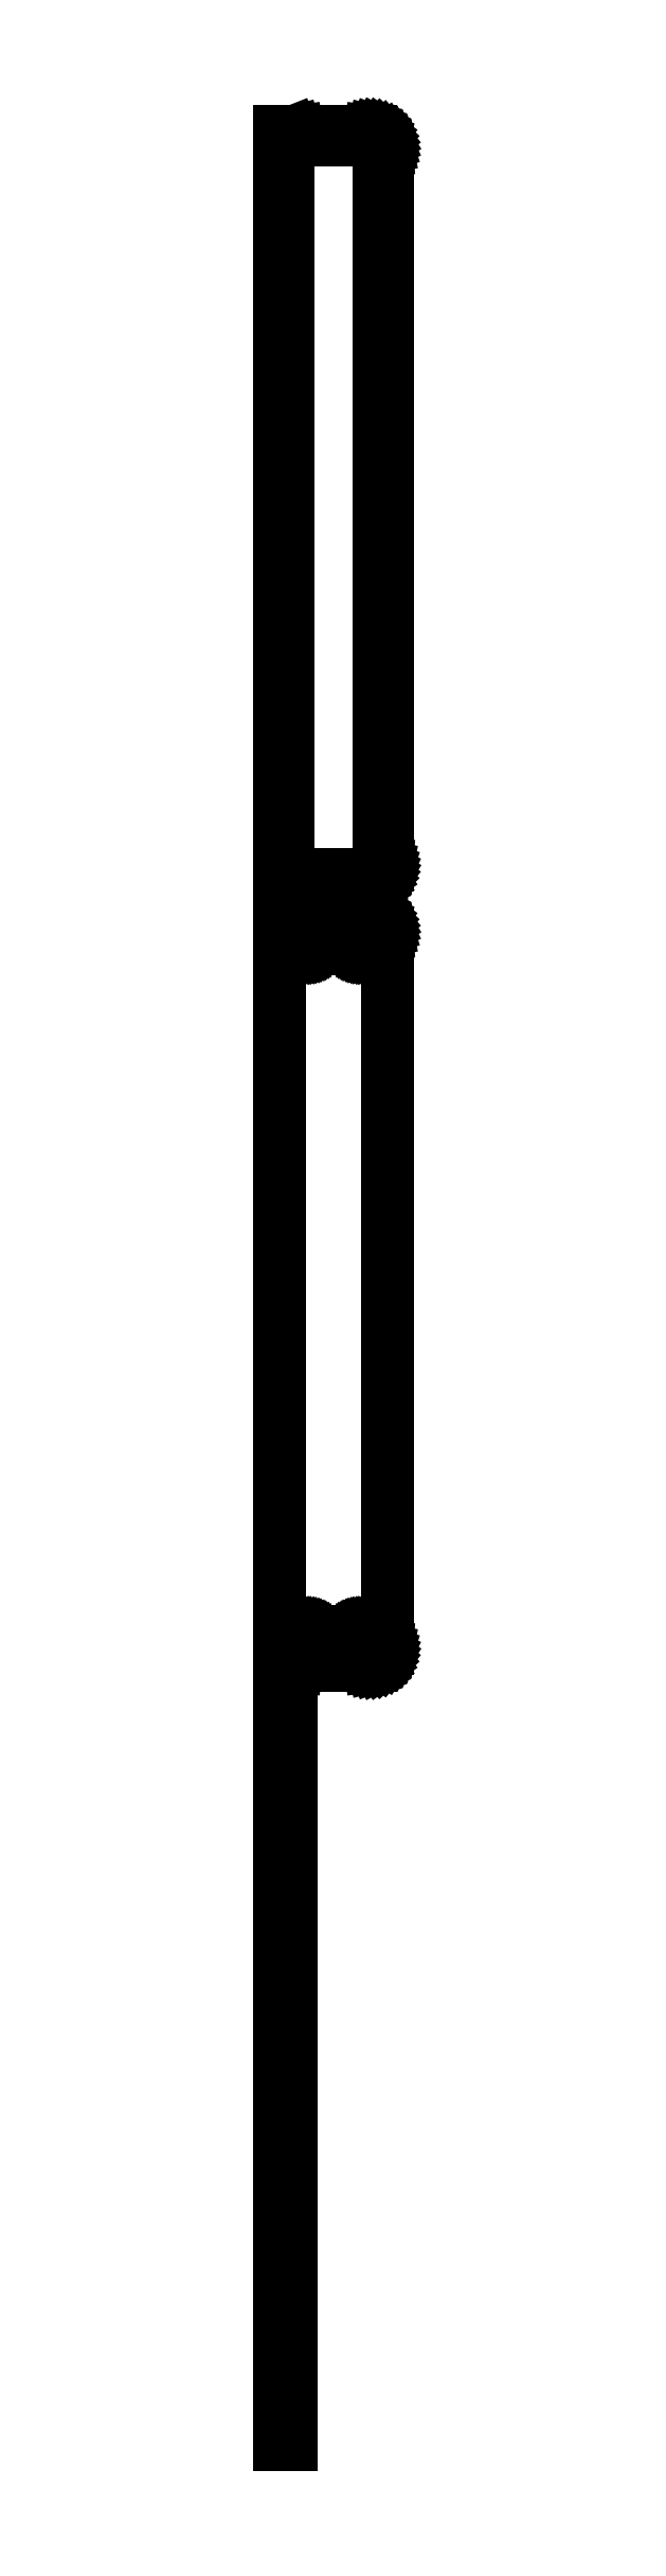
<metadata>
{"format":"dxf","ext":"dxf","renderer":"ezdxf+matplotlib","layout":"modelspace","background":"white","min_lineweight":24,"dpi":150}
</metadata>
<code>
0
SECTION
2
ENTITIES
0
LINE
8
0
10
-12
20
552.4
11
-11.55
21
552.2
0
LINE
8
0
10
-11.55
20
552.2
11
-10.94
21
552.1
0
LINE
8
0
10
-10.94
20
552.1
11
-10.31
21
552
0
LINE
8
0
10
-10.31
20
552
11
10.31
21
552
0
LINE
8
0
10
10.31
20
552
11
10.94
21
552.1
0
LINE
8
0
10
10.94
20
552.1
11
11.55
21
552.2
0
LINE
8
0
10
11.55
20
552.2
11
12.13
21
552.5
0
LINE
8
0
10
12.13
20
552.5
11
12.68
21
552.8
0
LINE
8
0
10
12.68
20
552.8
11
13.19
21
553.1
0
LINE
8
0
10
13.19
20
553.1
11
13.64
21
553.6
0
LINE
8
0
10
13.64
20
553.6
11
14.05
21
554.1
0
LINE
8
0
10
14.05
20
554.1
11
14.38
21
554.6
0
LINE
8
0
10
14.38
20
554.6
11
14.65
21
555.2
0
LINE
8
0
10
14.65
20
555.2
11
14.84
21
555.8
0
LINE
8
0
10
14.84
20
555.8
11
14.96
21
556.4
0
LINE
8
0
10
14.96
20
556.4
11
15
21
557
0
LINE
8
0
10
15
20
557
11
15
21
757
0
LINE
8
0
10
15
20
757
11
14.96
21
757.6
0
LINE
8
0
10
14.96
20
757.6
11
14.84
21
758.2
0
LINE
8
0
10
14.84
20
758.2
11
14.65
21
758.8
0
LINE
8
0
10
14.65
20
758.8
11
14.38
21
759.4
0
LINE
8
0
10
14.38
20
759.4
11
14.05
21
759.9
0
LINE
8
0
10
14.05
20
759.9
11
13.64
21
760.4
0
LINE
8
0
10
13.64
20
760.4
11
13.19
21
760.9
0
LINE
8
0
10
13.19
20
760.9
11
12.68
21
761.2
0
LINE
8
0
10
12.68
20
761.2
11
12.13
21
761.5
0
LINE
8
0
10
12.13
20
761.5
11
11.55
21
761.8
0
LINE
8
0
10
11.55
20
761.8
11
10.94
21
761.9
0
LINE
8
0
10
10.94
20
761.9
11
10.31
21
762
0
LINE
8
0
10
10.31
20
762
11
-10.31
21
762
0
LINE
8
0
10
-10.31
20
762
11
-10.94
21
761.9
0
LINE
8
0
10
-10.94
20
761.9
11
-11.55
21
761.8
0
LINE
8
0
10
-11.55
20
761.8
11
-12
21
761.6
0
LINE
8
0
10
-12
20
761.6
11
-12
21
762
0
LINE
8
0
10
-12
20
762
11
-15
21
762
0
LINE
8
0
10
-15
20
762
11
-15
21
552
0
LINE
8
0
10
-15
20
552
11
-12
21
552
0
LINE
8
0
10
-12
20
552
11
-12
21
552.4
0
LINE
8
0
10
-9.695
20
554.4
11
-10.08
21
554.4
0
LINE
8
0
10
-10.08
20
554.4
11
-10.46
21
554.5
0
LINE
8
0
10
-10.46
20
554.5
11
-10.83
21
554.7
0
LINE
8
0
10
-10.83
20
554.7
11
-11.17
21
554.9
0
LINE
8
0
10
-11.17
20
554.9
11
-11.48
21
555.1
0
LINE
8
0
10
-11.48
20
555.1
11
-11.77
21
555.4
0
LINE
8
0
10
-11.77
20
555.4
11
-12.02
21
555.7
0
LINE
8
0
10
-12.02
20
555.7
11
-12.23
21
556
0
LINE
8
0
10
-12.23
20
556
11
-12.39
21
556.4
0
LINE
8
0
10
-12.39
20
556.4
11
-12.52
21
556.7
0
LINE
8
0
10
-12.52
20
556.7
11
-12.59
21
557.1
0
LINE
8
0
10
-12.59
20
557.1
11
-12.61
21
557.5
0
LINE
8
0
10
-12.61
20
557.5
11
-12.61
21
756.5
0
LINE
8
0
10
-12.61
20
756.5
11
-12.59
21
756.9
0
LINE
8
0
10
-12.59
20
756.9
11
-12.52
21
757.3
0
LINE
8
0
10
-12.52
20
757.3
11
-12.39
21
757.6
0
LINE
8
0
10
-12.39
20
757.6
11
-12.23
21
758
0
LINE
8
0
10
-12.23
20
758
11
-12.02
21
758.3
0
LINE
8
0
10
-12.02
20
758.3
11
-11.77
21
758.6
0
LINE
8
0
10
-11.77
20
758.6
11
-11.48
21
758.9
0
LINE
8
0
10
-11.48
20
758.9
11
-11.17
21
759.1
0
LINE
8
0
10
-11.17
20
759.1
11
-10.83
21
759.3
0
LINE
8
0
10
-10.83
20
759.3
11
-10.46
21
759.5
0
LINE
8
0
10
-10.46
20
759.5
11
-10.08
21
759.6
0
LINE
8
0
10
-10.08
20
759.6
11
-9.695
21
759.6
0
LINE
8
0
10
-9.695
20
759.6
11
9.695
21
759.6
0
LINE
8
0
10
9.695
20
759.6
11
10.08
21
759.6
0
LINE
8
0
10
10.08
20
759.6
11
10.46
21
759.5
0
LINE
8
0
10
10.46
20
759.5
11
10.83
21
759.3
0
LINE
8
0
10
10.83
20
759.3
11
11.17
21
759.1
0
LINE
8
0
10
11.17
20
759.1
11
11.48
21
758.9
0
LINE
8
0
10
11.48
20
758.9
11
11.77
21
758.6
0
LINE
8
0
10
11.77
20
758.6
11
12.02
21
758.3
0
LINE
8
0
10
12.02
20
758.3
11
12.23
21
758
0
LINE
8
0
10
12.23
20
758
11
12.39
21
757.6
0
LINE
8
0
10
12.39
20
757.6
11
12.52
21
757.3
0
LINE
8
0
10
12.52
20
757.3
11
12.59
21
756.9
0
LINE
8
0
10
12.59
20
756.9
11
12.61
21
756.5
0
LINE
8
0
10
12.61
20
756.5
11
12.61
21
557.5
0
LINE
8
0
10
12.61
20
557.5
11
12.59
21
557.1
0
LINE
8
0
10
12.59
20
557.1
11
12.52
21
556.7
0
LINE
8
0
10
12.52
20
556.7
11
12.39
21
556.4
0
LINE
8
0
10
12.39
20
556.4
11
12.23
21
556
0
LINE
8
0
10
12.23
20
556
11
12.02
21
555.7
0
LINE
8
0
10
12.02
20
555.7
11
11.77
21
555.4
0
LINE
8
0
10
11.77
20
555.4
11
11.48
21
555.1
0
LINE
8
0
10
11.48
20
555.1
11
11.17
21
554.9
0
LINE
8
0
10
11.17
20
554.9
11
10.83
21
554.7
0
LINE
8
0
10
10.83
20
554.7
11
10.46
21
554.5
0
LINE
8
0
10
10.46
20
554.5
11
10.08
21
554.4
0
LINE
8
0
10
10.08
20
554.4
11
9.695
21
554.4
0
LINE
8
0
10
9.695
20
554.4
11
-9.695
21
554.4
0
LINE
8
0
10
10.94
20
333.1
11
11.55
21
333.2
0
LINE
8
0
10
11.55
20
333.2
11
12.13
21
333.5
0
LINE
8
0
10
12.13
20
333.5
11
12.68
21
333.8
0
LINE
8
0
10
12.68
20
333.8
11
13.19
21
334.1
0
LINE
8
0
10
13.19
20
334.1
11
13.64
21
334.6
0
LINE
8
0
10
13.64
20
334.6
11
14.05
21
335.1
0
LINE
8
0
10
14.05
20
335.1
11
14.38
21
335.6
0
LINE
8
0
10
14.38
20
335.6
11
14.65
21
336.2
0
LINE
8
0
10
14.65
20
336.2
11
14.84
21
336.8
0
LINE
8
0
10
14.84
20
336.8
11
14.96
21
337.4
0
LINE
8
0
10
14.96
20
337.4
11
15
21
338
0
LINE
8
0
10
15
20
338
11
15
21
538
0
LINE
8
0
10
15
20
538
11
14.96
21
538.6
0
LINE
8
0
10
14.96
20
538.6
11
14.84
21
539.2
0
LINE
8
0
10
14.84
20
539.2
11
14.65
21
539.8
0
LINE
8
0
10
14.65
20
539.8
11
14.38
21
540.4
0
LINE
8
0
10
14.38
20
540.4
11
14.05
21
540.9
0
LINE
8
0
10
14.05
20
540.9
11
13.64
21
541.4
0
LINE
8
0
10
13.64
20
541.4
11
13.19
21
541.9
0
LINE
8
0
10
13.19
20
541.9
11
12.68
21
542.2
0
LINE
8
0
10
12.68
20
542.2
11
12.13
21
542.5
0
LINE
8
0
10
12.13
20
542.5
11
11.55
21
542.8
0
LINE
8
0
10
11.55
20
542.8
11
10.94
21
542.9
0
LINE
8
0
10
10.94
20
542.9
11
10.31
21
543
0
LINE
8
0
10
10.31
20
543
11
-10.31
21
543
0
LINE
8
0
10
-10.31
20
543
11
-10.94
21
542.9
0
LINE
8
0
10
-10.94
20
542.9
11
-11.55
21
542.8
0
LINE
8
0
10
-11.55
20
542.8
11
-12
21
542.6
0
LINE
8
0
10
-12
20
542.6
11
-12
21
543
0
LINE
8
0
10
-12
20
543
11
-15
21
543
0
LINE
8
0
10
-15
20
543
11
-15
21
333
0
LINE
8
0
10
-15
20
333
11
-12
21
333
0
LINE
8
0
10
-12
20
333
11
-12
21
333.4
0
LINE
8
0
10
-12
20
333.4
11
-11.55
21
333.2
0
LINE
8
0
10
-11.55
20
333.2
11
-10.94
21
333.1
0
LINE
8
0
10
-10.94
20
333.1
11
-10.31
21
333
0
LINE
8
0
10
-10.31
20
333
11
10.31
21
333
0
LINE
8
0
10
10.31
20
333
11
10.94
21
333.1
0
LINE
8
0
10
7.366
20
533.4
11
7.1
21
533.4
0
LINE
8
0
10
7.1
20
533.4
11
6.84
21
533.5
0
LINE
8
0
10
6.84
20
533.5
11
6.591
21
533.6
0
LINE
8
0
10
6.591
20
533.6
11
6.356
21
533.7
0
LINE
8
0
10
6.356
20
533.7
11
6.139
21
533.9
0
LINE
8
0
10
6.139
20
533.9
11
5.943
21
534
0
LINE
8
0
10
5.943
20
534
11
5.773
21
534.2
0
LINE
8
0
10
5.773
20
534.2
11
5.629
21
534.5
0
LINE
8
0
10
5.629
20
534.5
11
5.515
21
534.7
0
LINE
8
0
10
5.515
20
534.7
11
5.432
21
535
0
LINE
8
0
10
5.432
20
535
11
5.382
21
535.2
0
LINE
8
0
10
5.382
20
535.2
11
5.365
21
535.5
0
LINE
8
0
10
5.365
20
535.5
11
5.382
21
535.8
0
LINE
8
0
10
5.382
20
535.8
11
5.432
21
536
0
LINE
8
0
10
5.432
20
536
11
5.515
21
536.3
0
LINE
8
0
10
5.515
20
536.3
11
5.629
21
536.5
0
LINE
8
0
10
5.629
20
536.5
11
5.773
21
536.8
0
LINE
8
0
10
5.773
20
536.8
11
5.943
21
537
0
LINE
8
0
10
5.943
20
537
11
6.139
21
537.1
0
LINE
8
0
10
6.139
20
537.1
11
6.356
21
537.3
0
LINE
8
0
10
6.356
20
537.3
11
6.591
21
537.4
0
LINE
8
0
10
6.591
20
537.4
11
6.84
21
537.5
0
LINE
8
0
10
6.84
20
537.5
11
7.1
21
537.6
0
LINE
8
0
10
7.1
20
537.6
11
7.366
21
537.6
0
LINE
8
0
10
7.366
20
537.6
11
7.634
21
537.6
0
LINE
8
0
10
7.634
20
537.6
11
7.9
21
537.6
0
LINE
8
0
10
7.9
20
537.6
11
8.16
21
537.5
0
LINE
8
0
10
8.16
20
537.5
11
8.409
21
537.4
0
LINE
8
0
10
8.409
20
537.4
11
8.644
21
537.3
0
LINE
8
0
10
8.644
20
537.3
11
8.861
21
537.1
0
LINE
8
0
10
8.861
20
537.1
11
9.057
21
537
0
LINE
8
0
10
9.057
20
537
11
9.227
21
536.8
0
LINE
8
0
10
9.227
20
536.8
11
9.371
21
536.5
0
LINE
8
0
10
9.371
20
536.5
11
9.485
21
536.3
0
LINE
8
0
10
9.485
20
536.3
11
9.568
21
536
0
LINE
8
0
10
9.568
20
536
11
9.618
21
535.8
0
LINE
8
0
10
9.618
20
535.8
11
9.635
21
535.5
0
LINE
8
0
10
9.635
20
535.5
11
9.618
21
535.2
0
LINE
8
0
10
9.618
20
535.2
11
9.568
21
535
0
LINE
8
0
10
9.568
20
535
11
9.485
21
534.7
0
LINE
8
0
10
9.485
20
534.7
11
9.371
21
534.5
0
LINE
8
0
10
9.371
20
534.5
11
9.227
21
534.2
0
LINE
8
0
10
9.227
20
534.2
11
9.057
21
534
0
LINE
8
0
10
9.057
20
534
11
8.861
21
533.9
0
LINE
8
0
10
8.861
20
533.9
11
8.644
21
533.7
0
LINE
8
0
10
8.644
20
533.7
11
8.409
21
533.6
0
LINE
8
0
10
8.409
20
533.6
11
8.16
21
533.5
0
LINE
8
0
10
8.16
20
533.5
11
7.9
21
533.4
0
LINE
8
0
10
7.9
20
533.4
11
7.634
21
533.4
0
LINE
8
0
10
7.634
20
533.4
11
7.366
21
533.4
0
LINE
8
0
10
-7.634
20
533.4
11
-7.9
21
533.4
0
LINE
8
0
10
-7.9
20
533.4
11
-8.16
21
533.5
0
LINE
8
0
10
-8.16
20
533.5
11
-8.409
21
533.6
0
LINE
8
0
10
-8.409
20
533.6
11
-8.644
21
533.7
0
LINE
8
0
10
-8.644
20
533.7
11
-8.861
21
533.9
0
LINE
8
0
10
-8.861
20
533.9
11
-9.057
21
534
0
LINE
8
0
10
-9.057
20
534
11
-9.227
21
534.2
0
LINE
8
0
10
-9.227
20
534.2
11
-9.371
21
534.5
0
LINE
8
0
10
-9.371
20
534.5
11
-9.485
21
534.7
0
LINE
8
0
10
-9.485
20
534.7
11
-9.568
21
535
0
LINE
8
0
10
-9.568
20
535
11
-9.618
21
535.2
0
LINE
8
0
10
-9.618
20
535.2
11
-9.635
21
535.5
0
LINE
8
0
10
-9.635
20
535.5
11
-9.618
21
535.8
0
LINE
8
0
10
-9.618
20
535.8
11
-9.568
21
536
0
LINE
8
0
10
-9.568
20
536
11
-9.485
21
536.3
0
LINE
8
0
10
-9.485
20
536.3
11
-9.371
21
536.5
0
LINE
8
0
10
-9.371
20
536.5
11
-9.227
21
536.8
0
LINE
8
0
10
-9.227
20
536.8
11
-9.057
21
537
0
LINE
8
0
10
-9.057
20
537
11
-8.861
21
537.1
0
LINE
8
0
10
-8.861
20
537.1
11
-8.644
21
537.3
0
LINE
8
0
10
-8.644
20
537.3
11
-8.409
21
537.4
0
LINE
8
0
10
-8.409
20
537.4
11
-8.16
21
537.5
0
LINE
8
0
10
-8.16
20
537.5
11
-7.9
21
537.6
0
LINE
8
0
10
-7.9
20
537.6
11
-7.634
21
537.6
0
LINE
8
0
10
-7.634
20
537.6
11
-7.366
21
537.6
0
LINE
8
0
10
-7.366
20
537.6
11
-7.1
21
537.6
0
LINE
8
0
10
-7.1
20
537.6
11
-6.84
21
537.5
0
LINE
8
0
10
-6.84
20
537.5
11
-6.591
21
537.4
0
LINE
8
0
10
-6.591
20
537.4
11
-6.356
21
537.3
0
LINE
8
0
10
-6.356
20
537.3
11
-6.139
21
537.1
0
LINE
8
0
10
-6.139
20
537.1
11
-5.943
21
537
0
LINE
8
0
10
-5.943
20
537
11
-5.773
21
536.8
0
LINE
8
0
10
-5.773
20
536.8
11
-5.629
21
536.5
0
LINE
8
0
10
-5.629
20
536.5
11
-5.515
21
536.3
0
LINE
8
0
10
-5.515
20
536.3
11
-5.432
21
536
0
LINE
8
0
10
-5.432
20
536
11
-5.382
21
535.8
0
LINE
8
0
10
-5.382
20
535.8
11
-5.365
21
535.5
0
LINE
8
0
10
-5.365
20
535.5
11
-5.382
21
535.2
0
LINE
8
0
10
-5.382
20
535.2
11
-5.432
21
535
0
LINE
8
0
10
-5.432
20
535
11
-5.515
21
534.7
0
LINE
8
0
10
-5.515
20
534.7
11
-5.629
21
534.5
0
LINE
8
0
10
-5.629
20
534.5
11
-5.773
21
534.2
0
LINE
8
0
10
-5.773
20
534.2
11
-5.943
21
534
0
LINE
8
0
10
-5.943
20
534
11
-6.139
21
533.9
0
LINE
8
0
10
-6.139
20
533.9
11
-6.356
21
533.7
0
LINE
8
0
10
-6.356
20
533.7
11
-6.591
21
533.6
0
LINE
8
0
10
-6.591
20
533.6
11
-6.84
21
533.5
0
LINE
8
0
10
-6.84
20
533.5
11
-7.1
21
533.4
0
LINE
8
0
10
-7.1
20
533.4
11
-7.366
21
533.4
0
LINE
8
0
10
-7.366
20
533.4
11
-7.634
21
533.4
0
LINE
8
0
10
7.366
20
338.4
11
7.1
21
338.4
0
LINE
8
0
10
7.1
20
338.4
11
6.84
21
338.5
0
LINE
8
0
10
6.84
20
338.5
11
6.591
21
338.6
0
LINE
8
0
10
6.591
20
338.6
11
6.356
21
338.7
0
LINE
8
0
10
6.356
20
338.7
11
6.139
21
338.9
0
LINE
8
0
10
6.139
20
338.9
11
5.943
21
339
0
LINE
8
0
10
5.943
20
339
11
5.773
21
339.2
0
LINE
8
0
10
5.773
20
339.2
11
5.629
21
339.5
0
LINE
8
0
10
5.629
20
339.5
11
5.515
21
339.7
0
LINE
8
0
10
5.515
20
339.7
11
5.432
21
340
0
LINE
8
0
10
5.432
20
340
11
5.382
21
340.2
0
LINE
8
0
10
5.382
20
340.2
11
5.365
21
340.5
0
LINE
8
0
10
5.365
20
340.5
11
5.382
21
340.8
0
LINE
8
0
10
5.382
20
340.8
11
5.432
21
341
0
LINE
8
0
10
5.432
20
341
11
5.515
21
341.3
0
LINE
8
0
10
5.515
20
341.3
11
5.629
21
341.5
0
LINE
8
0
10
5.629
20
341.5
11
5.773
21
341.8
0
LINE
8
0
10
5.773
20
341.8
11
5.943
21
342
0
LINE
8
0
10
5.943
20
342
11
6.139
21
342.1
0
LINE
8
0
10
6.139
20
342.1
11
6.356
21
342.3
0
LINE
8
0
10
6.356
20
342.3
11
6.591
21
342.4
0
LINE
8
0
10
6.591
20
342.4
11
6.84
21
342.5
0
LINE
8
0
10
6.84
20
342.5
11
7.1
21
342.6
0
LINE
8
0
10
7.1
20
342.6
11
7.366
21
342.6
0
LINE
8
0
10
7.366
20
342.6
11
7.634
21
342.6
0
LINE
8
0
10
7.634
20
342.6
11
7.9
21
342.6
0
LINE
8
0
10
7.9
20
342.6
11
8.16
21
342.5
0
LINE
8
0
10
8.16
20
342.5
11
8.409
21
342.4
0
LINE
8
0
10
8.409
20
342.4
11
8.644
21
342.3
0
LINE
8
0
10
8.644
20
342.3
11
8.861
21
342.1
0
LINE
8
0
10
8.861
20
342.1
11
9.057
21
342
0
LINE
8
0
10
9.057
20
342
11
9.227
21
341.8
0
LINE
8
0
10
9.227
20
341.8
11
9.371
21
341.5
0
LINE
8
0
10
9.371
20
341.5
11
9.485
21
341.3
0
LINE
8
0
10
9.485
20
341.3
11
9.568
21
341
0
LINE
8
0
10
9.568
20
341
11
9.618
21
340.8
0
LINE
8
0
10
9.618
20
340.8
11
9.635
21
340.5
0
LINE
8
0
10
9.635
20
340.5
11
9.618
21
340.2
0
LINE
8
0
10
9.618
20
340.2
11
9.568
21
340
0
LINE
8
0
10
9.568
20
340
11
9.485
21
339.7
0
LINE
8
0
10
9.485
20
339.7
11
9.371
21
339.5
0
LINE
8
0
10
9.371
20
339.5
11
9.227
21
339.2
0
LINE
8
0
10
9.227
20
339.2
11
9.057
21
339
0
LINE
8
0
10
9.057
20
339
11
8.861
21
338.9
0
LINE
8
0
10
8.861
20
338.9
11
8.644
21
338.7
0
LINE
8
0
10
8.644
20
338.7
11
8.409
21
338.6
0
LINE
8
0
10
8.409
20
338.6
11
8.16
21
338.5
0
LINE
8
0
10
8.16
20
338.5
11
7.9
21
338.4
0
LINE
8
0
10
7.9
20
338.4
11
7.634
21
338.4
0
LINE
8
0
10
7.634
20
338.4
11
7.366
21
338.4
0
LINE
8
0
10
-7.634
20
338.4
11
-7.9
21
338.4
0
LINE
8
0
10
-7.9
20
338.4
11
-8.16
21
338.5
0
LINE
8
0
10
-8.16
20
338.5
11
-8.409
21
338.6
0
LINE
8
0
10
-8.409
20
338.6
11
-8.644
21
338.7
0
LINE
8
0
10
-8.644
20
338.7
11
-8.861
21
338.9
0
LINE
8
0
10
-8.861
20
338.9
11
-9.057
21
339
0
LINE
8
0
10
-9.057
20
339
11
-9.227
21
339.2
0
LINE
8
0
10
-9.227
20
339.2
11
-9.371
21
339.5
0
LINE
8
0
10
-9.371
20
339.5
11
-9.485
21
339.7
0
LINE
8
0
10
-9.485
20
339.7
11
-9.568
21
340
0
LINE
8
0
10
-9.568
20
340
11
-9.618
21
340.2
0
LINE
8
0
10
-9.618
20
340.2
11
-9.635
21
340.5
0
LINE
8
0
10
-9.635
20
340.5
11
-9.618
21
340.8
0
LINE
8
0
10
-9.618
20
340.8
11
-9.568
21
341
0
LINE
8
0
10
-9.568
20
341
11
-9.485
21
341.3
0
LINE
8
0
10
-9.485
20
341.3
11
-9.371
21
341.5
0
LINE
8
0
10
-9.371
20
341.5
11
-9.227
21
341.8
0
LINE
8
0
10
-9.227
20
341.8
11
-9.057
21
342
0
LINE
8
0
10
-9.057
20
342
11
-8.861
21
342.1
0
LINE
8
0
10
-8.861
20
342.1
11
-8.644
21
342.3
0
LINE
8
0
10
-8.644
20
342.3
11
-8.409
21
342.4
0
LINE
8
0
10
-8.409
20
342.4
11
-8.16
21
342.5
0
LINE
8
0
10
-8.16
20
342.5
11
-7.9
21
342.6
0
LINE
8
0
10
-7.9
20
342.6
11
-7.634
21
342.6
0
LINE
8
0
10
-7.634
20
342.6
11
-7.366
21
342.6
0
LINE
8
0
10
-7.366
20
342.6
11
-7.1
21
342.6
0
LINE
8
0
10
-7.1
20
342.6
11
-6.84
21
342.5
0
LINE
8
0
10
-6.84
20
342.5
11
-6.591
21
342.4
0
LINE
8
0
10
-6.591
20
342.4
11
-6.356
21
342.3
0
LINE
8
0
10
-6.356
20
342.3
11
-6.139
21
342.1
0
LINE
8
0
10
-6.139
20
342.1
11
-5.943
21
342
0
LINE
8
0
10
-5.943
20
342
11
-5.773
21
341.8
0
LINE
8
0
10
-5.773
20
341.8
11
-5.629
21
341.5
0
LINE
8
0
10
-5.629
20
341.5
11
-5.515
21
341.3
0
LINE
8
0
10
-5.515
20
341.3
11
-5.432
21
341
0
LINE
8
0
10
-5.432
20
341
11
-5.382
21
340.8
0
LINE
8
0
10
-5.382
20
340.8
11
-5.365
21
340.5
0
LINE
8
0
10
-5.365
20
340.5
11
-5.382
21
340.2
0
LINE
8
0
10
-5.382
20
340.2
11
-5.432
21
340
0
LINE
8
0
10
-5.432
20
340
11
-5.515
21
339.7
0
LINE
8
0
10
-5.515
20
339.7
11
-5.629
21
339.5
0
LINE
8
0
10
-5.629
20
339.5
11
-5.773
21
339.2
0
LINE
8
0
10
-5.773
20
339.2
11
-5.943
21
339
0
LINE
8
0
10
-5.943
20
339
11
-6.139
21
338.9
0
LINE
8
0
10
-6.139
20
338.9
11
-6.356
21
338.7
0
LINE
8
0
10
-6.356
20
338.7
11
-6.591
21
338.6
0
LINE
8
0
10
-6.591
20
338.6
11
-6.84
21
338.5
0
LINE
8
0
10
-6.84
20
338.5
11
-7.1
21
338.4
0
LINE
8
0
10
-7.1
20
338.4
11
-7.366
21
338.4
0
LINE
8
0
10
-7.366
20
338.4
11
-7.634
21
338.4
0
LINE
8
0
10
-12
20
322.7
11
-15
21
322.7
0
LINE
8
0
10
-15
20
322.7
11
-15
21
115.3
0
LINE
8
0
10
-15
20
115.3
11
-12
21
115.3
0
LINE
8
0
10
-12
20
115.3
11
-12
21
322.7
0
ENDSEC
0
EOF

</code>
